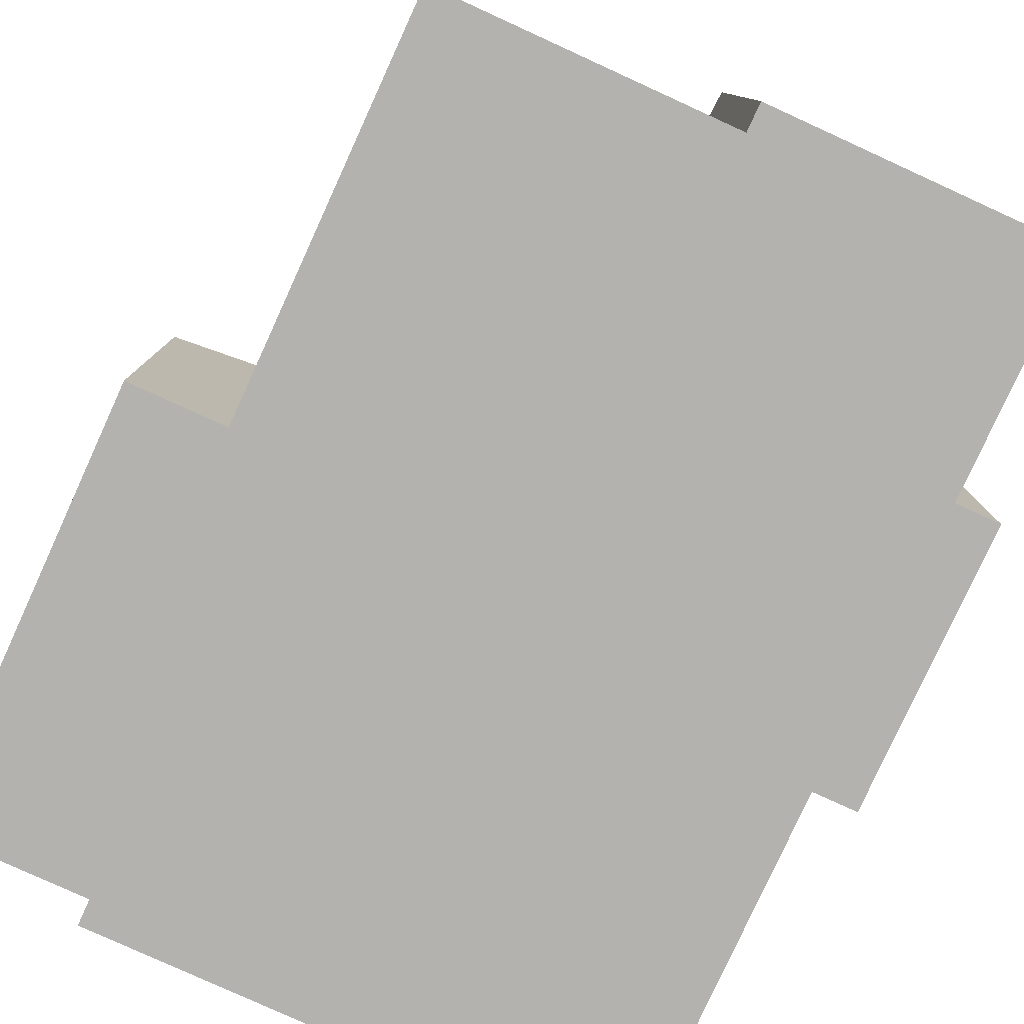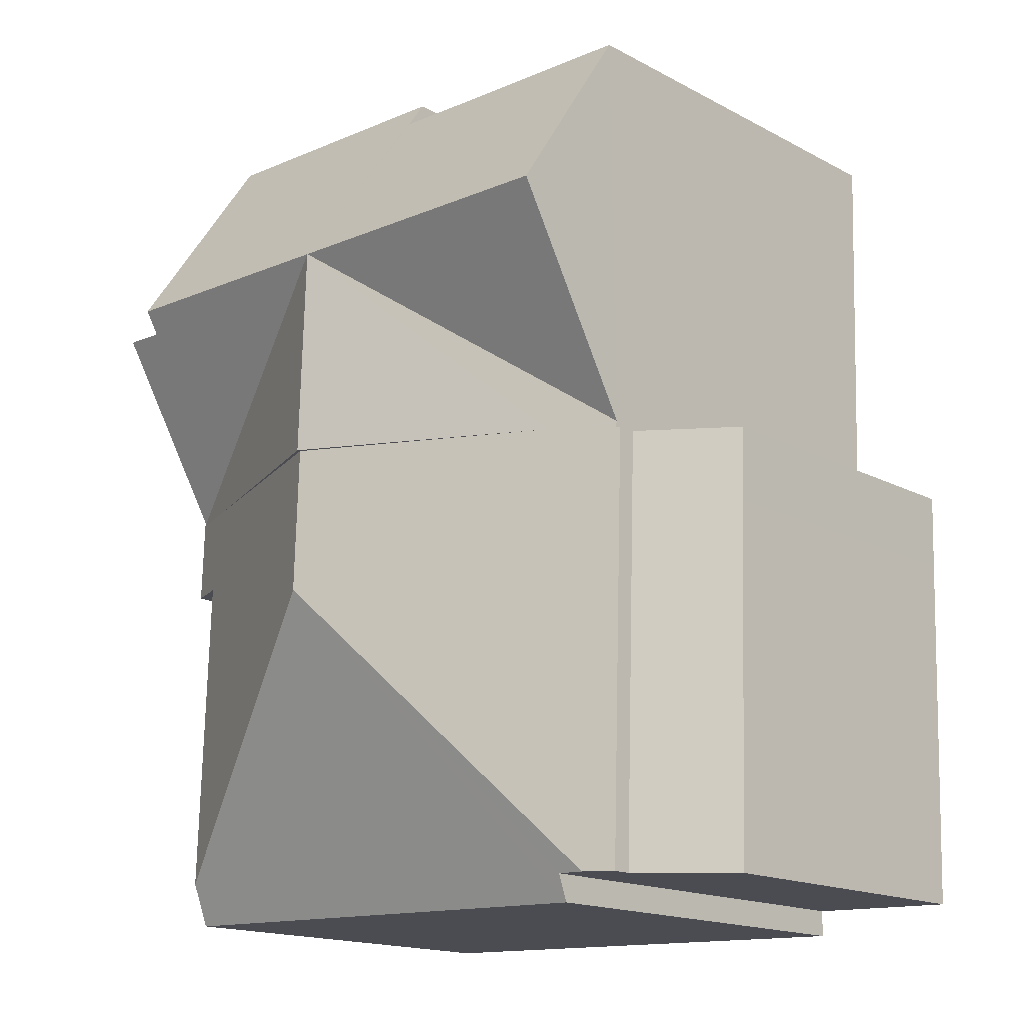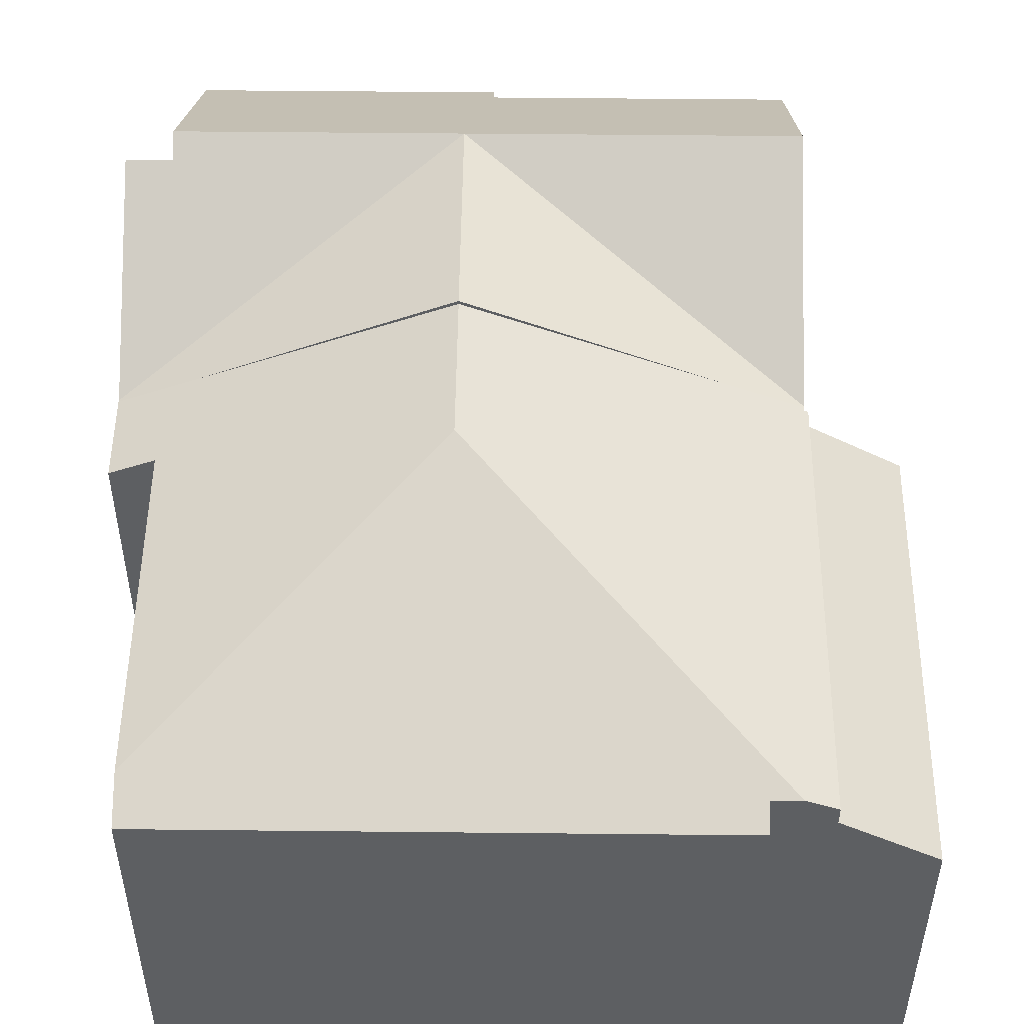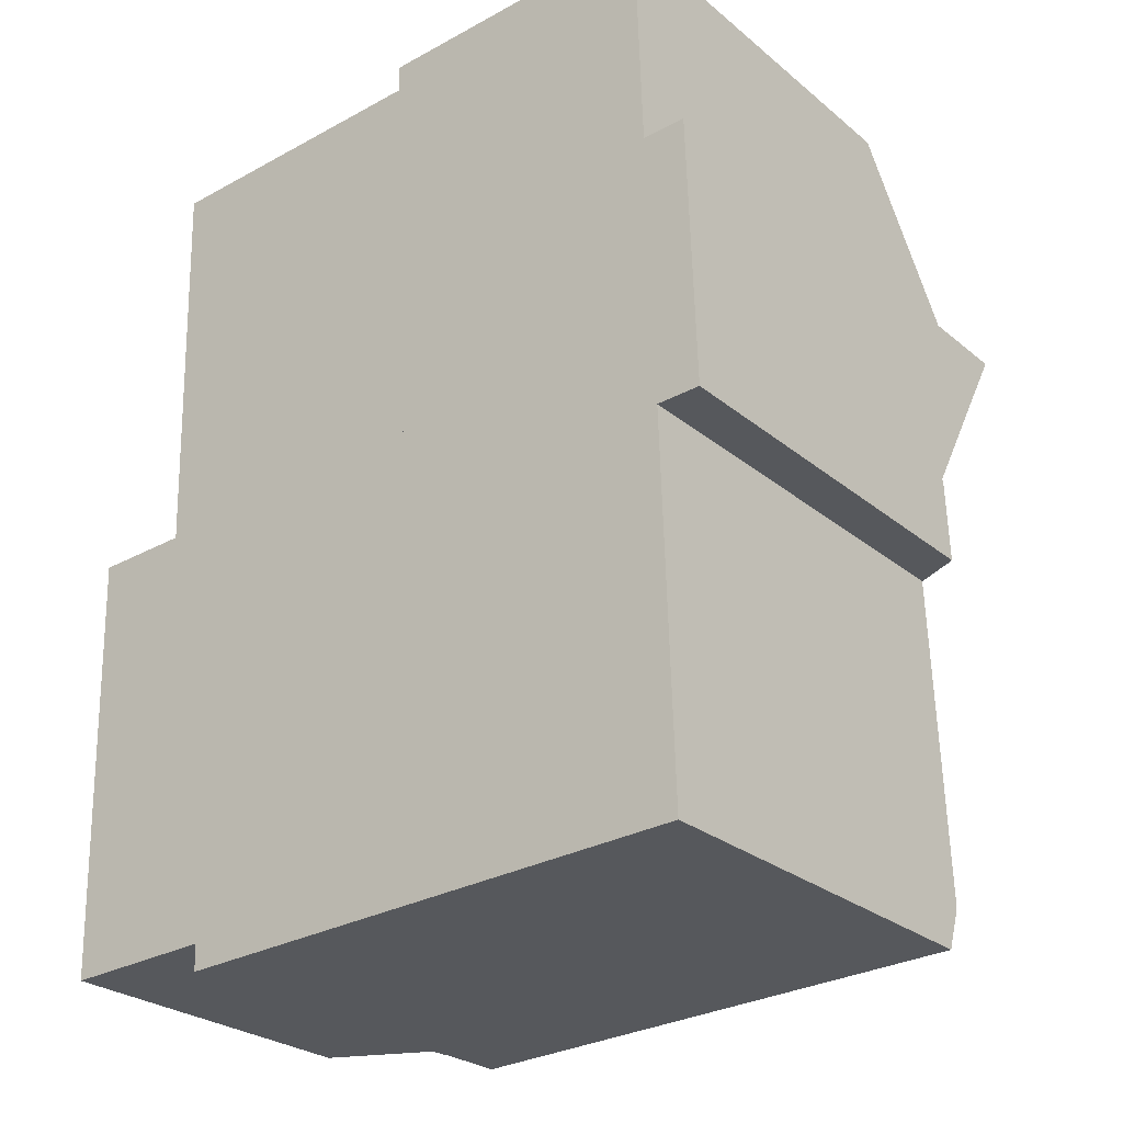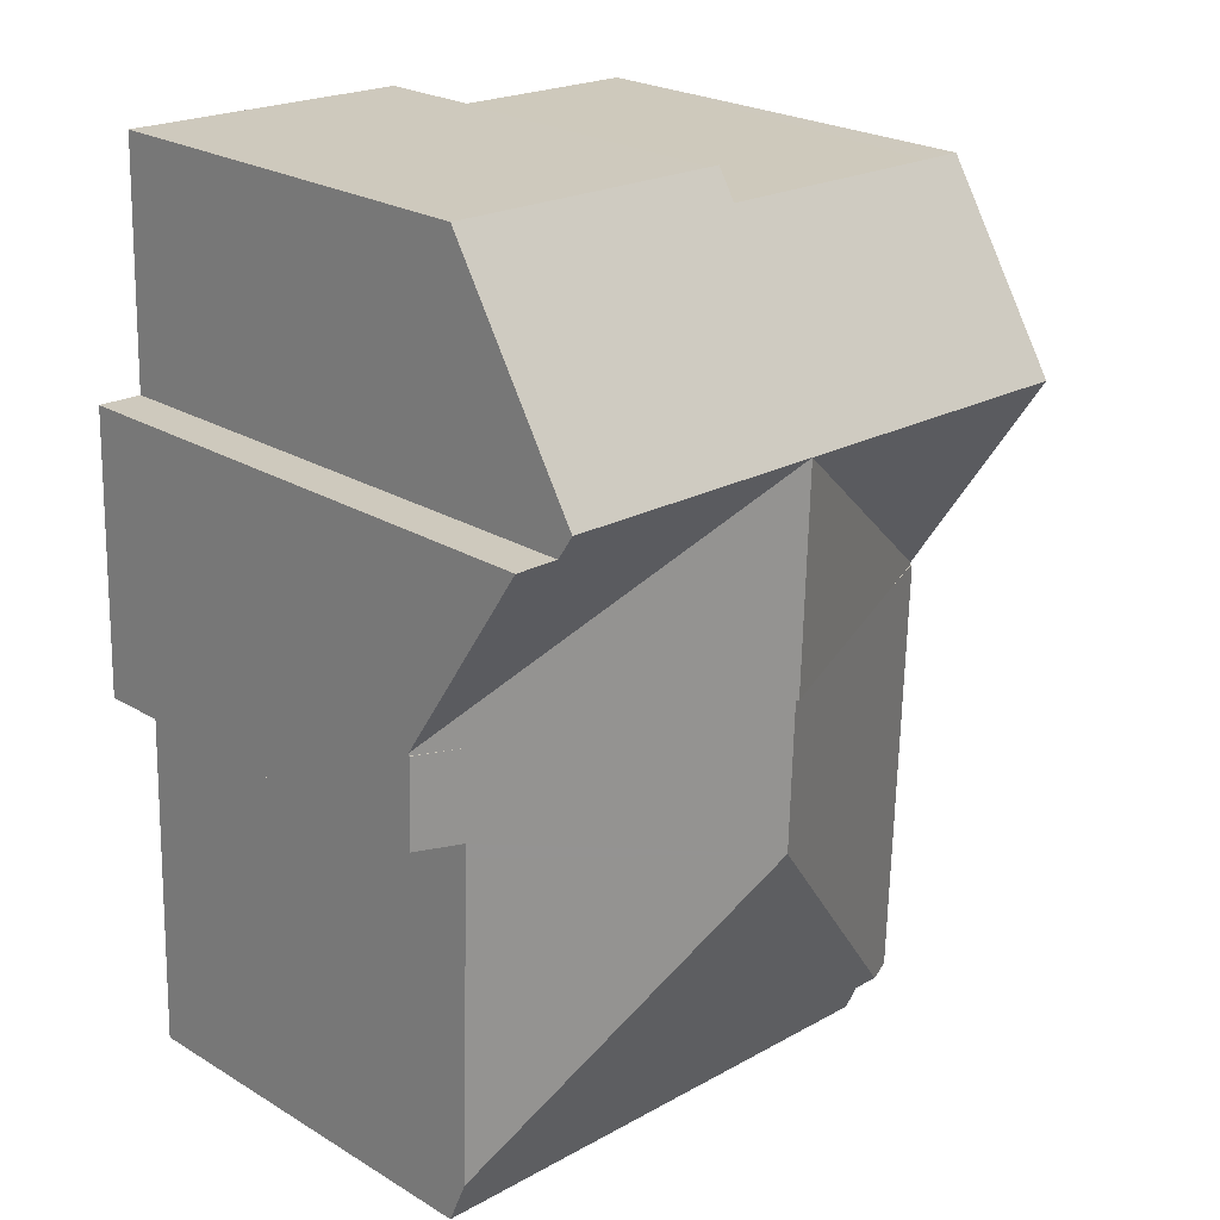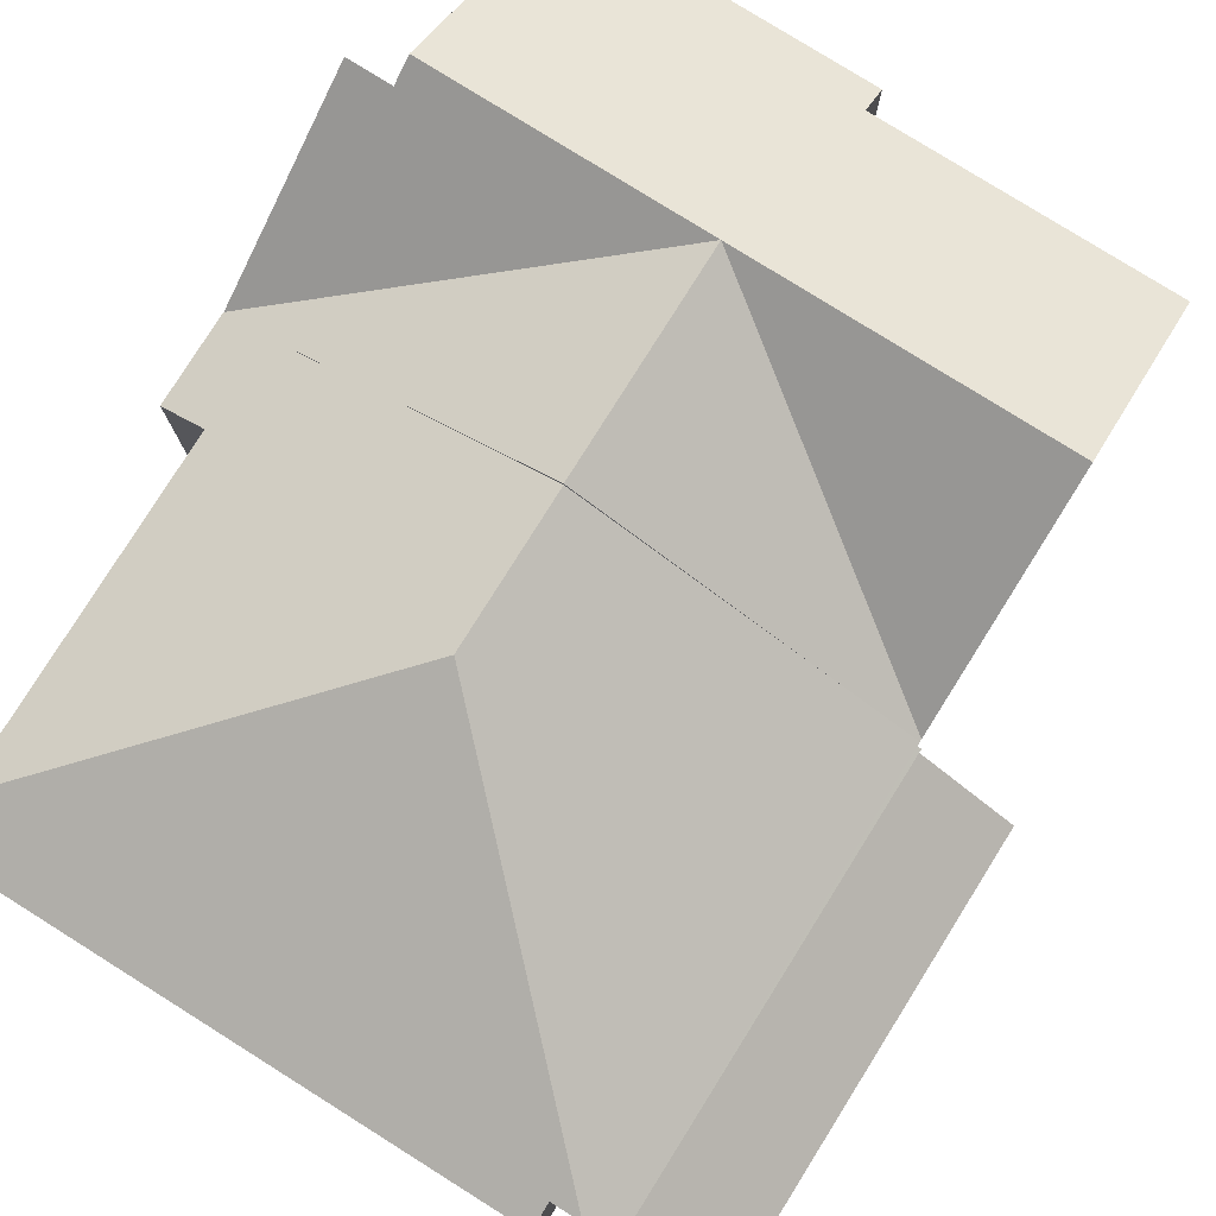
<metadata>
{"format":"obj","ext":"obj","renderer":"f3d","projection":"perspective","resolution":1024,"background":"white","views":[{"elev":-79.8,"azim":-26.4,"up":"+Y"},{"elev":-16.6,"azim":-136.8,"up":"+Z"},{"elev":50.6,"azim":178.8,"up":"+Y"},{"elev":-26.9,"azim":38.5,"up":"+Z"},{"elev":23.7,"azim":135.2,"up":"+Z"},{"elev":78.9,"azim":-149.8,"up":"+Y"}]}
</metadata>
<code>
v  19.36 10.89 -1.57
v  17.54 11.63 0.666
v  19.29 10.89 0.722
v  10.92 14.42 0.451
v  18.19 11.38 -1.607
v  11.04 14.42 -3.45
v  18.21 11.38 -1.97
v  18.48 11.38 -10.42
v  4.404 10.89 -12.04
v  18.52 10.89 -11.59
v  4.381 11.19 -11.35
v  3.618 11.19 -11.37
v  4.294 11.63 0.237
v  2.551 10.89 0.082
v  2.548 10.89 0.18
v  2.822 10.85 -11.4
v  2.451 10.85 0.079
v  2.548 -1.102e-17 0.18
v  4.294 -1.451e-17 0.237
v  10.92 -2.762e-17 0.451
v  17.54 -4.078e-17 0.666
v  19.29 -4.421e-17 0.722
v  2.551 -5.021e-18 0.082
v  2.451 -4.837e-18 0.079
v  19.36 9.613e-17 -1.57
v  18.19 9.84e-17 -1.607
v  18.48 6.38e-16 -10.42
v  18.52 7.095e-16 -11.59
v  18.21 1.206e-16 -1.97
v  4.404 7.375e-16 -12.04
v  4.381 6.949e-16 -11.35
v  2.822 6.98e-16 -11.4
v  3.618 6.964e-16 -11.37
v  19.29 10.87 0.79
v  17.96 14.12 5.81
v  19.12 14.12 5.847
v  10.73 14.52 6.195
v  17.94 14.52 6.428
v  19.29 10.87 0.722
v  10.92 14.52 0.451
v  2.546 10.87 0.248
v  2.548 10.87 0.18
v  2.362 14.52 5.924
v  17.76 10.94 11.99
v  16.83 10.89 12.04
v  17.76 10.89 12.07
v  17.78 11.38 11.32
v  10.23 10.89 11.83
v  9.925 10.89 11.82
v  9.934 11.07 11.53
v  9.949 11.37 11.07
v  3.361 11.37 10.85
v  2.204 11.37 10.82
v  17.96 -3.558e-16 5.81
v  17.76 -7.392e-16 12.07
v  17.94 -3.936e-16 6.428
v  17.78 -6.929e-16 11.32
v  17.76 -7.339e-16 11.99
v  19.12 -3.58e-16 5.847
v  19.29 -4.837e-17 0.79
v  2.204 -6.623e-16 10.82
v  9.949 -6.777e-16 11.07
v  3.361 -6.646e-16 10.85
v  9.925 -7.237e-16 11.82
v  10.23 -7.243e-16 11.83
v  16.83 -7.374e-16 12.04
v  2.546 -1.519e-17 0.248
v  2.362 -3.627e-16 5.924
v  9.934 -7.061e-16 11.53
v  2.451 10.34 0.079
v  0.064 8.85 -1.97
v  0 8.85 5.419e-16
v  2.822 10.34 -11.4
v  0.371 8.85 -11.48
v  0.371 7.028e-16 -11.48
v  0.064 1.206e-16 -1.97
v  0 0 0
g defaultobject
f 1 2 3
f 2 1 4
f 4 1 5
f 4 5 6
f 6 5 7
f 6 7 8
f 9 8 10
f 8 9 6
f 6 9 11
f 6 11 12
f 13 14 15
f 14 16 17
f 16 14 13
f 16 13 4
f 16 4 12
f 12 4 6
f 18 13 15
f 13 18 4
f 4 18 2
f 2 18 3
f 3 18 19
f 3 19 20
f 3 20 21
f 3 21 22
f 17 23 14
f 23 17 24
f 22 1 3
f 1 22 25
f 26 7 5
f 7 26 8
f 8 26 10
f 10 26 27
f 10 27 28
f 27 26 29
f 1 26 5
f 26 1 25
f 28 9 10
f 9 28 30
f 31 12 11
f 12 31 16
f 16 31 32
f 32 31 33
f 9 31 11
f 31 9 30
f 32 17 16
f 17 32 24
f 23 15 14
f 15 23 18
f 18 31 19
f 31 18 33
f 33 18 23
f 33 23 32
f 32 23 24
f 21 25 22
f 25 21 26
f 26 21 29
f 29 21 27
f 27 21 28
f 28 21 30
f 30 21 20
f 30 20 19
f 30 19 31
f 34 35 36
f 35 34 37
f 35 37 38
f 39 37 34
f 37 39 2
f 37 2 40
f 41 13 42
f 13 41 37
f 13 37 40
f 37 41 43
f 44 45 46
f 45 44 47
f 45 47 38
f 45 38 48
f 48 38 37
f 48 37 49
f 49 37 50
f 50 37 51
f 51 37 52
f 52 37 43
f 52 43 53
f 38 54 35
f 54 38 47
f 54 47 44
f 54 44 46
f 54 46 55
f 54 55 56
f 56 55 57
f 57 55 58
f 59 34 36
f 34 59 39
f 39 59 22
f 22 59 60
f 54 36 35
f 36 54 59
f 61 52 53
f 52 61 51
f 51 61 62
f 62 61 63
f 64 48 49
f 48 64 45
f 45 64 46
f 46 64 65
f 46 65 55
f 55 65 66
f 22 2 39
f 2 22 40
f 40 22 13
f 13 22 42
f 42 22 21
f 42 21 20
f 42 20 19
f 42 19 18
f 18 41 42
f 41 18 53
f 53 18 67
f 53 67 61
f 61 67 68
f 53 43 41
f 62 50 51
f 50 62 49
f 49 62 64
f 64 62 69
f 66 58 55
f 58 66 57
f 57 66 56
f 56 66 65
f 56 65 54
f 54 65 60
f 60 65 22
f 22 65 21
f 21 65 20
f 20 65 64
f 20 64 69
f 20 69 62
f 20 62 63
f 20 63 19
f 19 63 61
f 19 61 68
f 19 68 67
f 19 67 18
f 60 59 54
f 70 71 72
f 71 70 73
f 71 73 74
f 24 73 70
f 73 24 32
f 32 74 73
f 74 32 75
f 75 71 74
f 71 75 76
f 71 76 72
f 72 76 77
f 72 24 70
f 24 72 77
f 77 32 24
f 32 77 76
f 32 76 75

</code>
